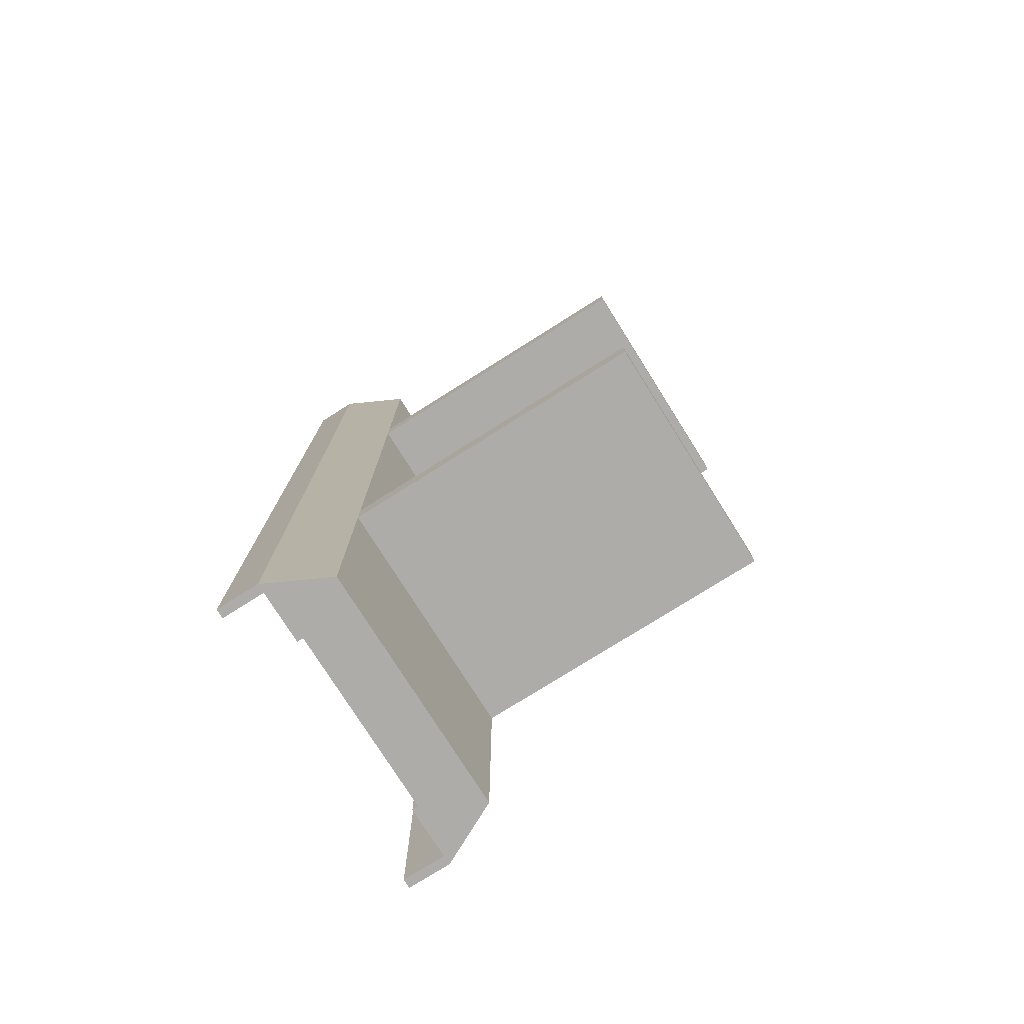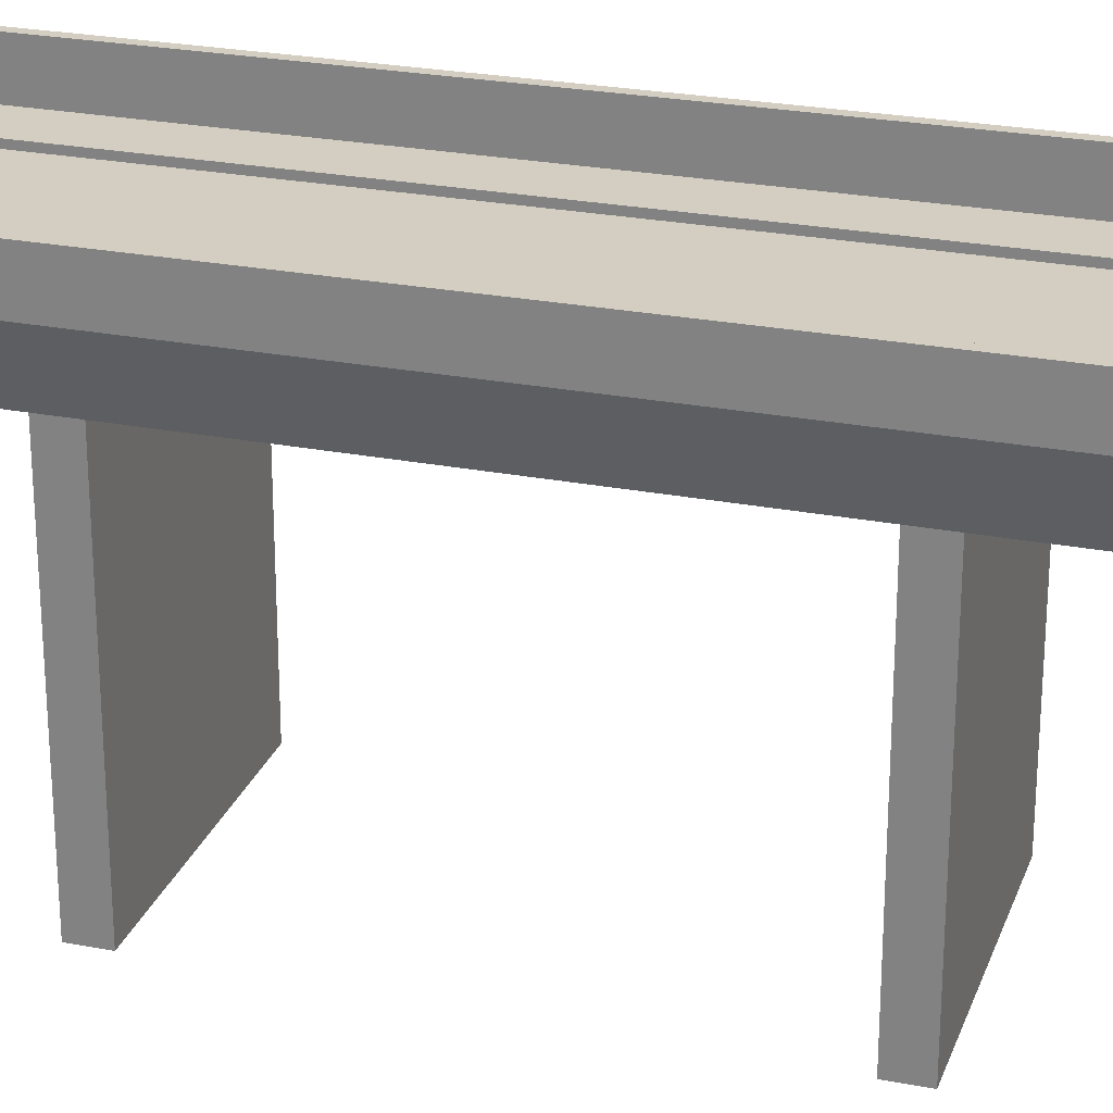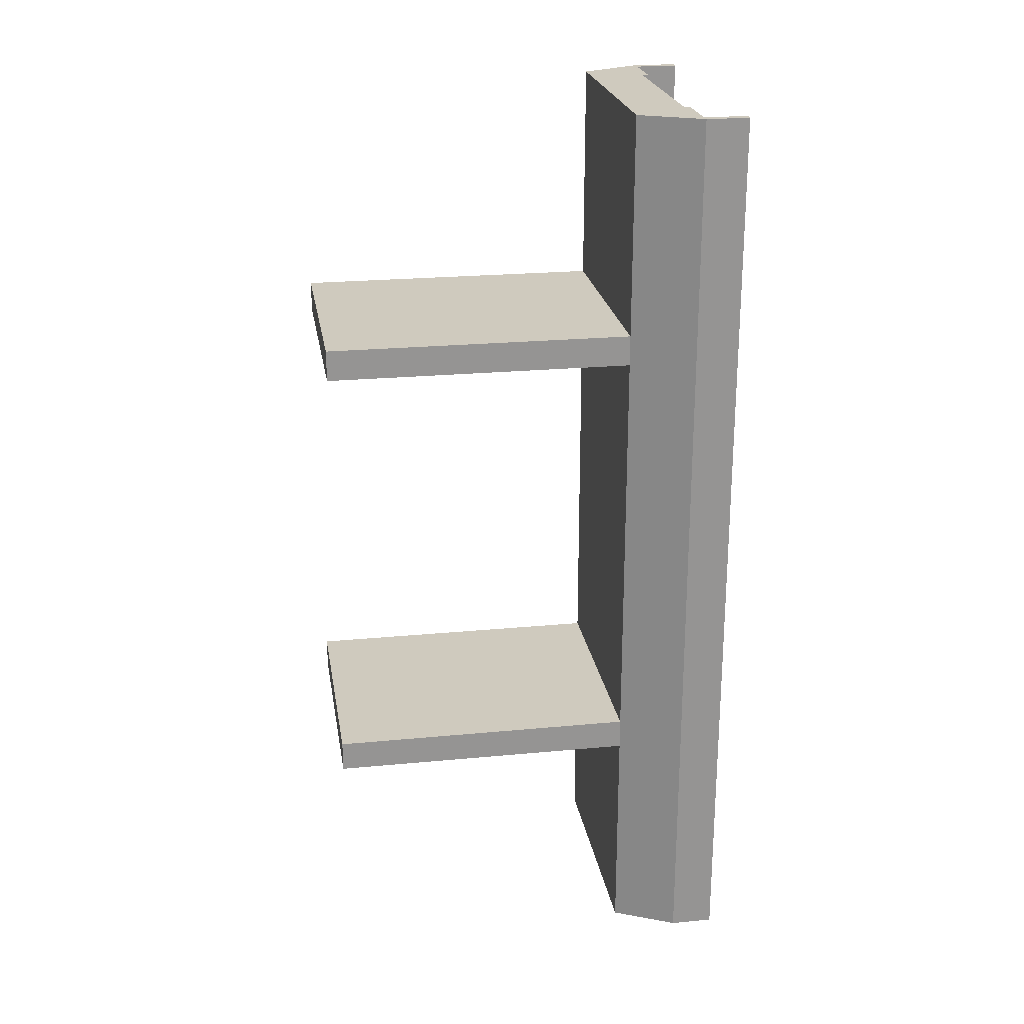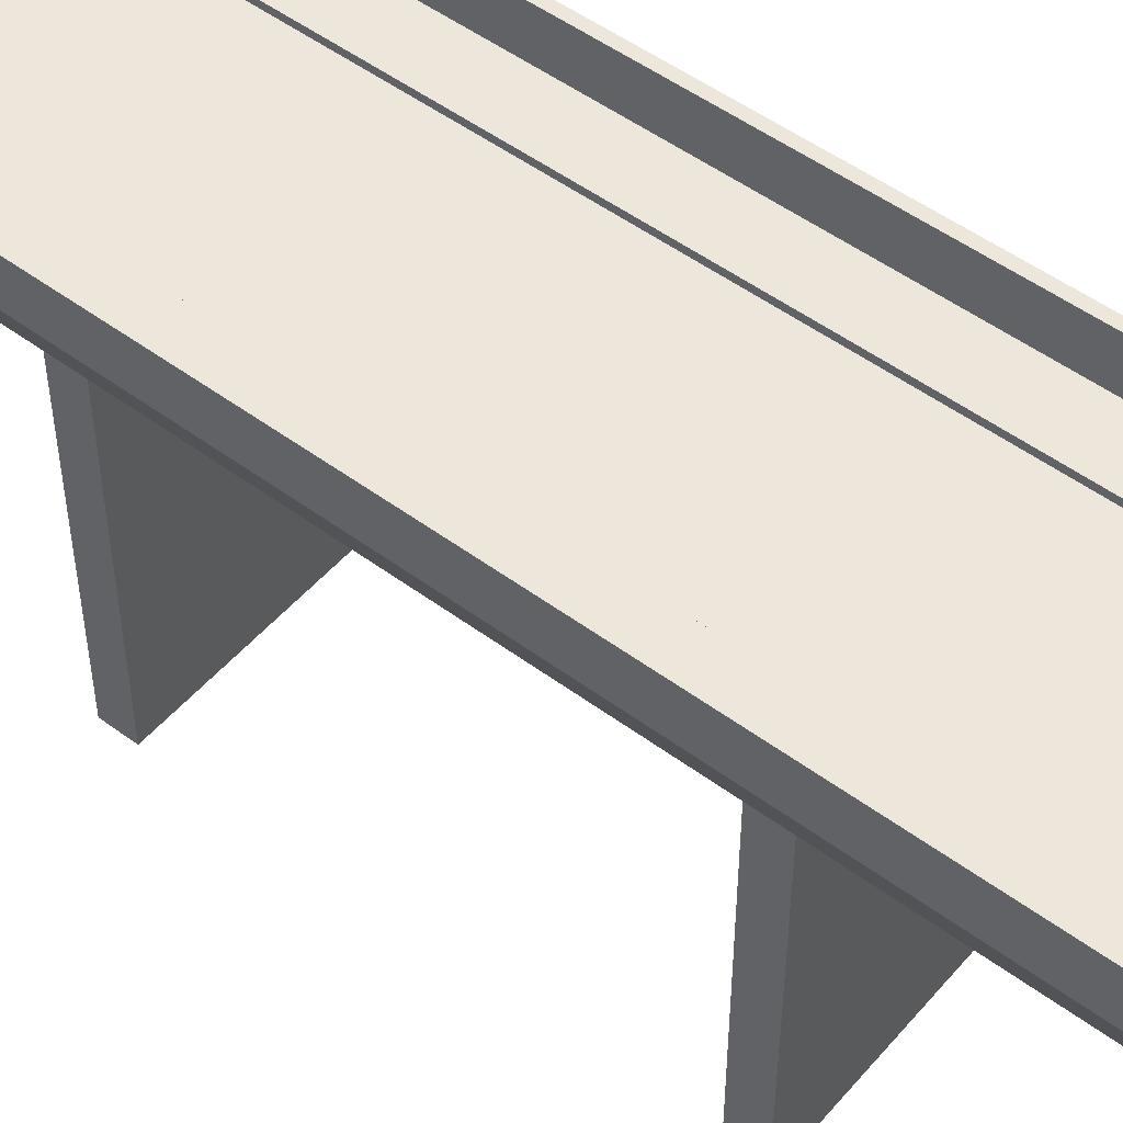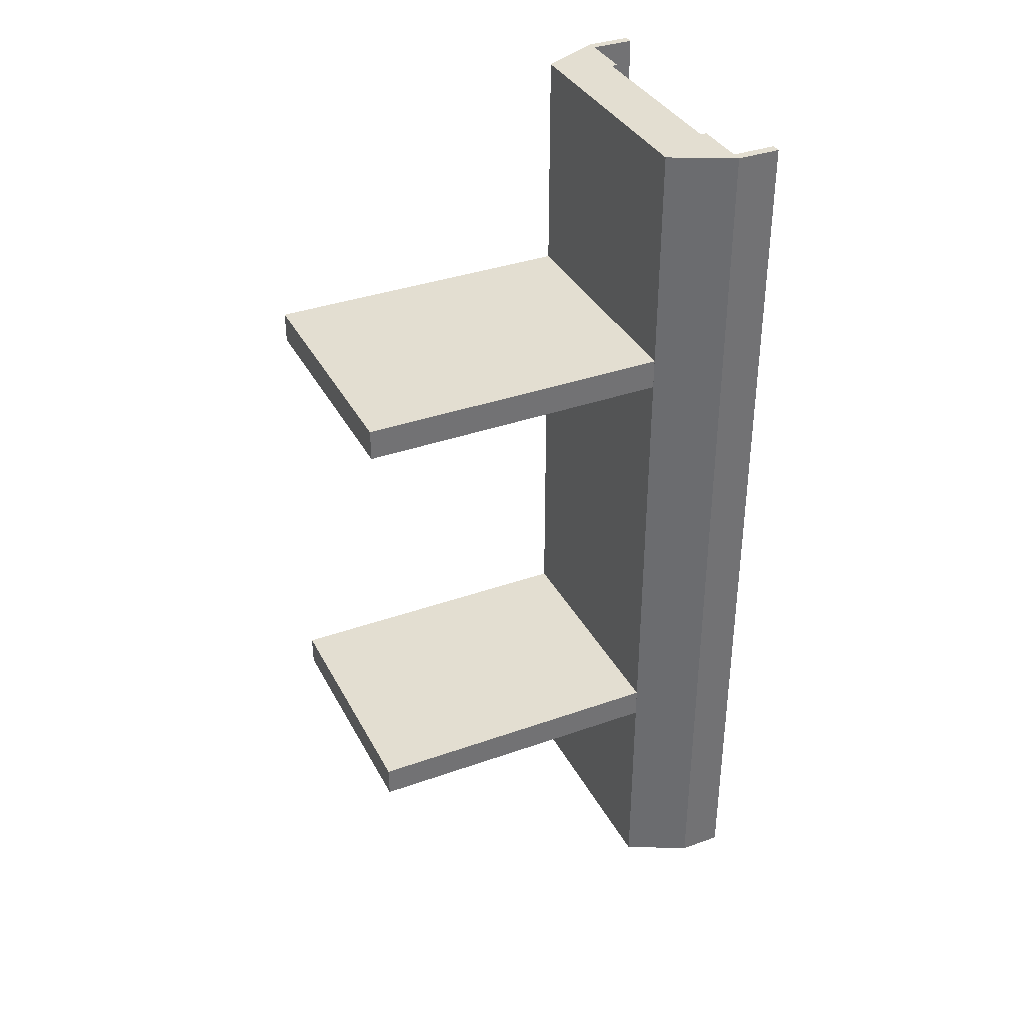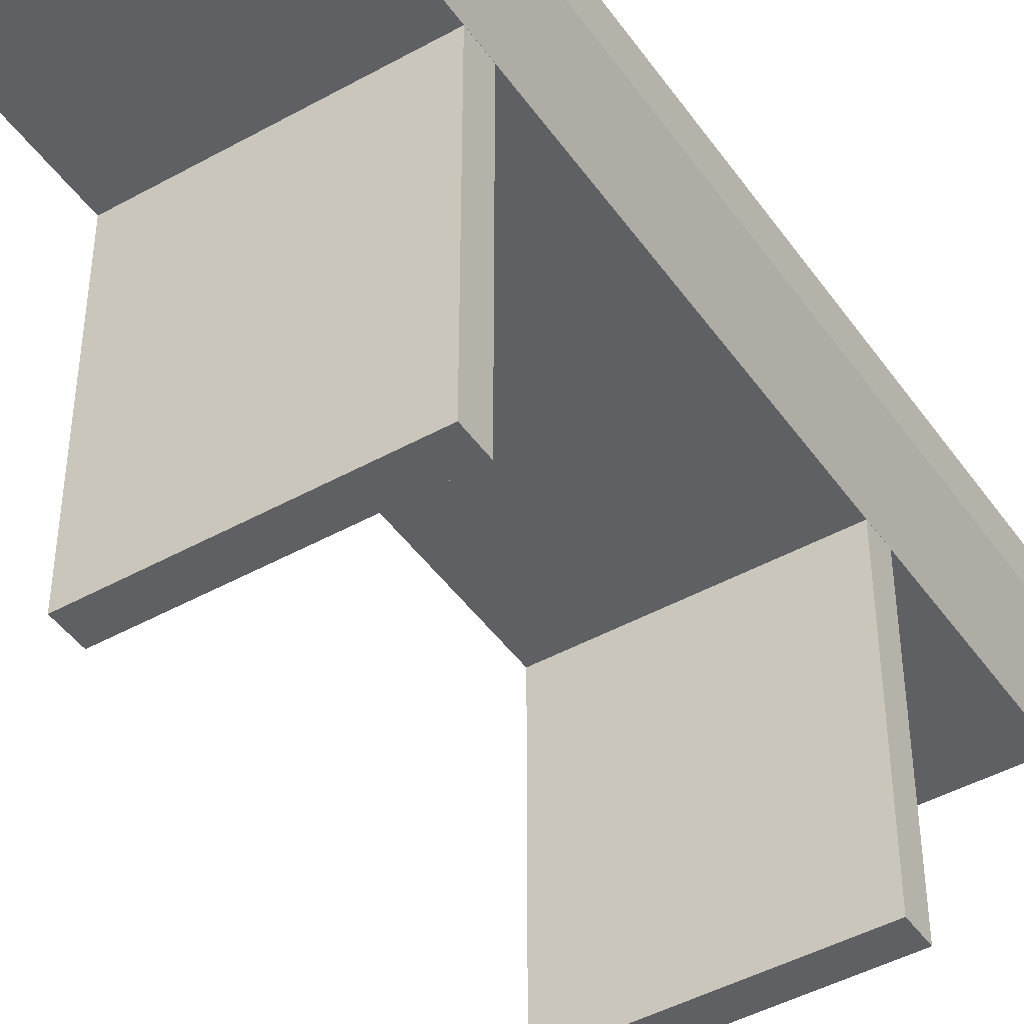
<metadata>
{"format":"obj","ext":"obj","renderer":"f3d","projection":"perspective","resolution":1024,"background":"white","views":[{"elev":-76.9,"azim":-57.8,"up":"+Z"},{"elev":25.3,"azim":107.4,"up":"+Y"},{"elev":23.2,"azim":80.8,"up":"+Z"},{"elev":50.6,"azim":129.1,"up":"+Y"},{"elev":36.1,"azim":65.1,"up":"+Z"},{"elev":-45.0,"azim":-147.2,"up":"+Y"}]}
</metadata>
<code>
g bridge-road
v -3 11.8 15
v -3 12 15
v -3 12 -15
v -3 11.8 -15
v -4.7 12 -15
v -3 12 -15
v -3 12 15
v -4.7 12 15
v -3 11.8 15
v -3 11.8 -15
v 3 11.8 -15
v 3 11.8 15
v -3 11.8 -15
v -3 11.4 -15
v 3 11.4 -15
v 3 11.8 -15
v 4 10 -15
v -4 10 -15
v -4 10 15
v 4 10 15
v 3.998 10 7.75
v 3.998 9.537e-06 7.75
v -3.998 9.537e-06 7.75
v -3.998 10 7.75
v -5 12 -15
v -5 12 15
v -4 10 15
v -4 10 -15
v 3.998 10 6.75
v -3.998 10 6.75
v -3.998 9.537e-06 6.75
v 3.998 9.537e-06 6.75
v -3.998 9.537e-06 6.75
v -3.998 9.537e-06 7.75
v 3.998 9.537e-06 7.75
v 3.998 9.537e-06 6.75
v -3.998 9.537e-06 7.75
v -3.998 9.537e-06 6.75
v -3.998 10 6.75
v -3.998 10 7.75
v 3.998 10 -6.75
v 3.998 9.537e-06 -6.75
v -3.998 9.537e-06 -6.75
v -3.998 10 -6.75
v 3.998 10 -7.75
v -3.998 10 -7.75
v -3.998 9.537e-06 -7.75
v 3.998 9.537e-06 -7.75
v 3.998 9.537e-06 -6.75
v 3.998 9.537e-06 -7.75
v -3.998 9.537e-06 -7.75
v -3.998 9.537e-06 -6.75
v -3.998 9.537e-06 -6.75
v -3.998 9.537e-06 -7.75
v -3.998 10 -7.75
v -3.998 10 -6.75
v 3 11.8 15
v 3 11.8 -15
v 3 12 -15
v 3 12 15
v 4.7 12 -15
v 4.7 12 15
v 3 12 15
v 3 12 -15
v 5 12 -15
v 4 10 -15
v 4 10 15
v 5 12 15
v 3.998 9.537e-06 7.75
v 3.998 10 7.75
v 3.998 10 6.75
v 3.998 9.537e-06 6.75
v 3.998 9.537e-06 -6.75
v 3.998 10 -6.75
v 3.998 10 -7.75
v 3.998 9.537e-06 -7.75
v -3 11.4 15
v -3 11.8 15
v 3 11.8 15
v 3 11.4 15
v -4.7 12 -15
v -5 12 -15
v -4 10 -15
v -3 12 -15
v -3 11.8 -15
v -3 11.4 -15
v 4 10 -15
v 3 11.4 -15
v 3 11.8 -15
v 3 12 -15
v 4.7 12 -15
v 5 12 -15
v -4.7 12 15
v -4 10 15
v -5 12 15
v -3 12 15
v -3 11.8 15
v -3 11.4 15
v 3 11.4 15
v 4 10 15
v 3 11.8 15
v 3 12 15
v 4.7 12 15
v 5 12 15
v 5 12 -15
v 5 13.4 -15
v 4.7 13.4 -15
v 4.7 12 -15
v 5 12 15
v 5 13.4 15
v 5 13.4 -15
v 5 12 -15
v 4.7 12 -15
v 4.7 13.4 -15
v 4.7 13.4 15
v 4.7 12 15
v -4.7 12 15
v -4.7 13.4 15
v -4.7 13.4 -15
v -4.7 12 -15
v -5 12 -15
v -5 13.4 -15
v -5 13.4 15
v -5 12 15
v 4.7 12 15
v 4.7 13.4 15
v 5 13.4 15
v 5 12 15
v -5 12 15
v -5 13.4 15
v -4.7 13.4 15
v -4.7 12 15
v -4.7 12 -15
v -4.7 13.4 -15
v -5 13.4 -15
v -5 12 -15
v -4.7 13.4 -15
v -4.7 13.4 15
v -5 13.4 15
v -5 13.4 -15
v 4.7 13.4 -15
v 5 13.4 -15
v 5 13.4 15
v 4.7 13.4 15
f 2 1 3
f 3 1 4
f 6 5 7
f 7 5 8
f 10 9 11
f 11 9 12
f 14 13 15
f 15 13 16
f 18 17 19
f 19 17 20
f 22 21 23
f 23 21 24
f 26 25 27
f 27 25 28
f 30 29 31
f 31 29 32
f 34 33 35
f 35 33 36
f 38 37 39
f 39 37 40
f 42 41 43
f 43 41 44
f 46 45 47
f 47 45 48
f 50 49 51
f 51 49 52
f 54 53 55
f 55 53 56
f 58 57 59
f 59 57 60
f 62 61 63
f 63 61 64
f 66 65 67
f 67 65 68
f 70 69 71
f 71 69 72
f 74 73 75
f 75 73 76
f 78 77 79
f 79 77 80
f 82 81 83
f 81 84 83
f 83 84 85
f 86 83 85
f 83 86 87
f 87 86 88
f 89 87 88
f 89 90 87
f 87 90 91
f 91 92 87
f 94 93 95
f 94 96 93
f 97 96 94
f 97 94 98
f 98 94 99
f 99 94 100
f 99 100 101
f 100 102 101
f 103 102 100
f 100 104 103
f 106 105 107
f 107 105 108
f 110 109 111
f 111 109 112
f 114 113 115
f 115 113 116
f 118 117 119
f 119 117 120
f 122 121 123
f 123 121 124
f 126 125 127
f 127 125 128
f 130 129 131
f 131 129 132
f 134 133 135
f 135 133 136
f 138 137 139
f 139 137 140
f 142 141 143
f 143 141 144

</code>
